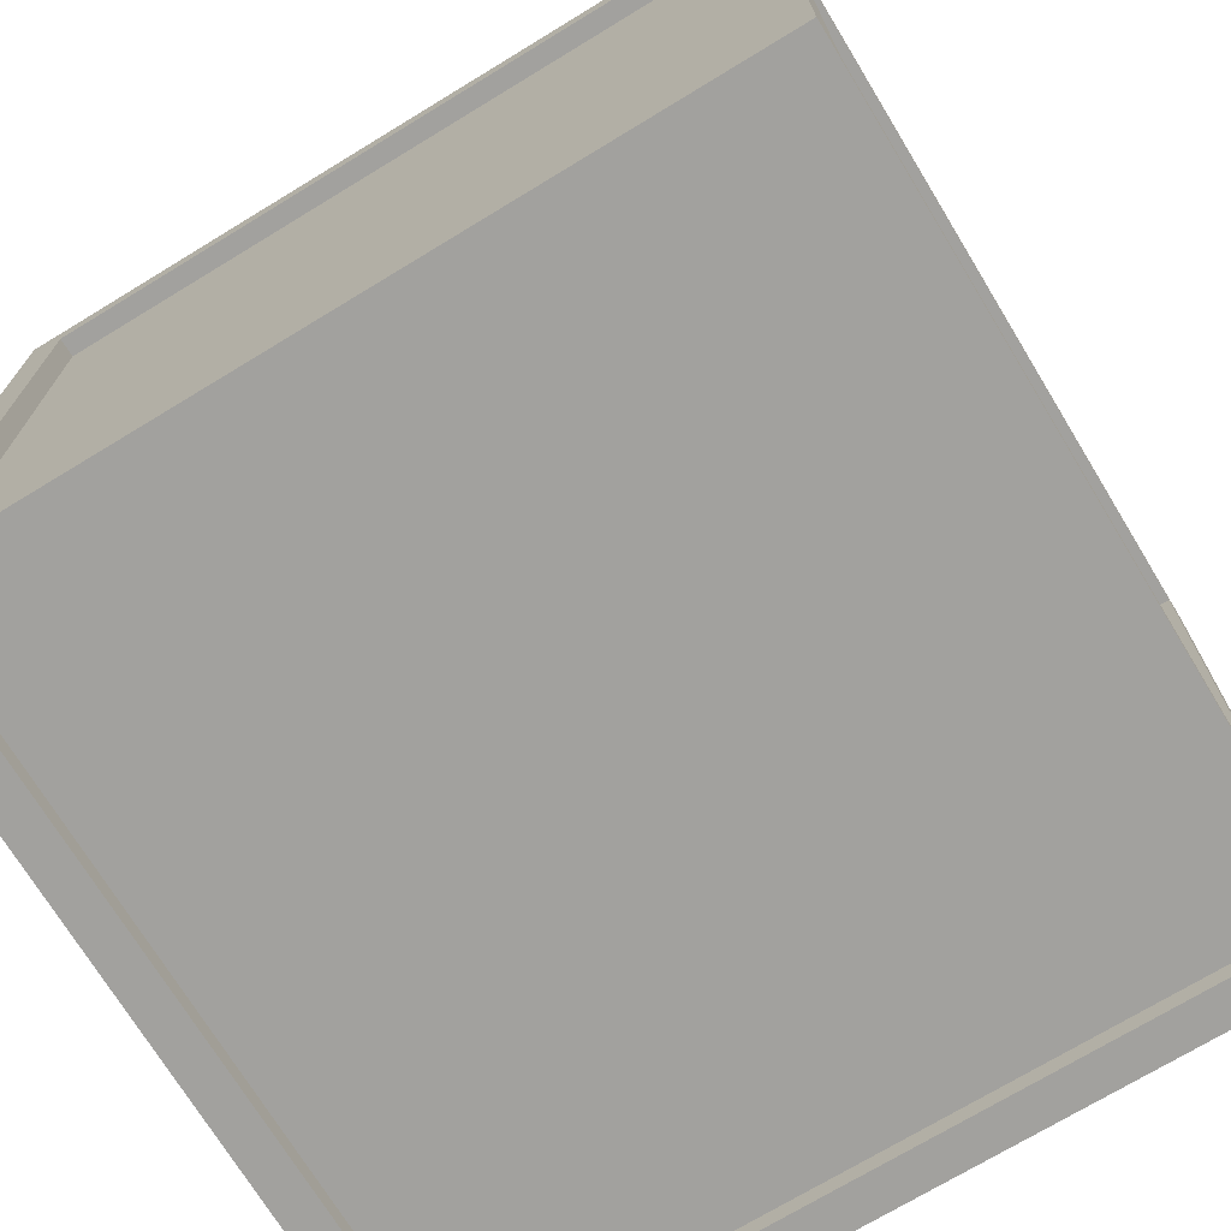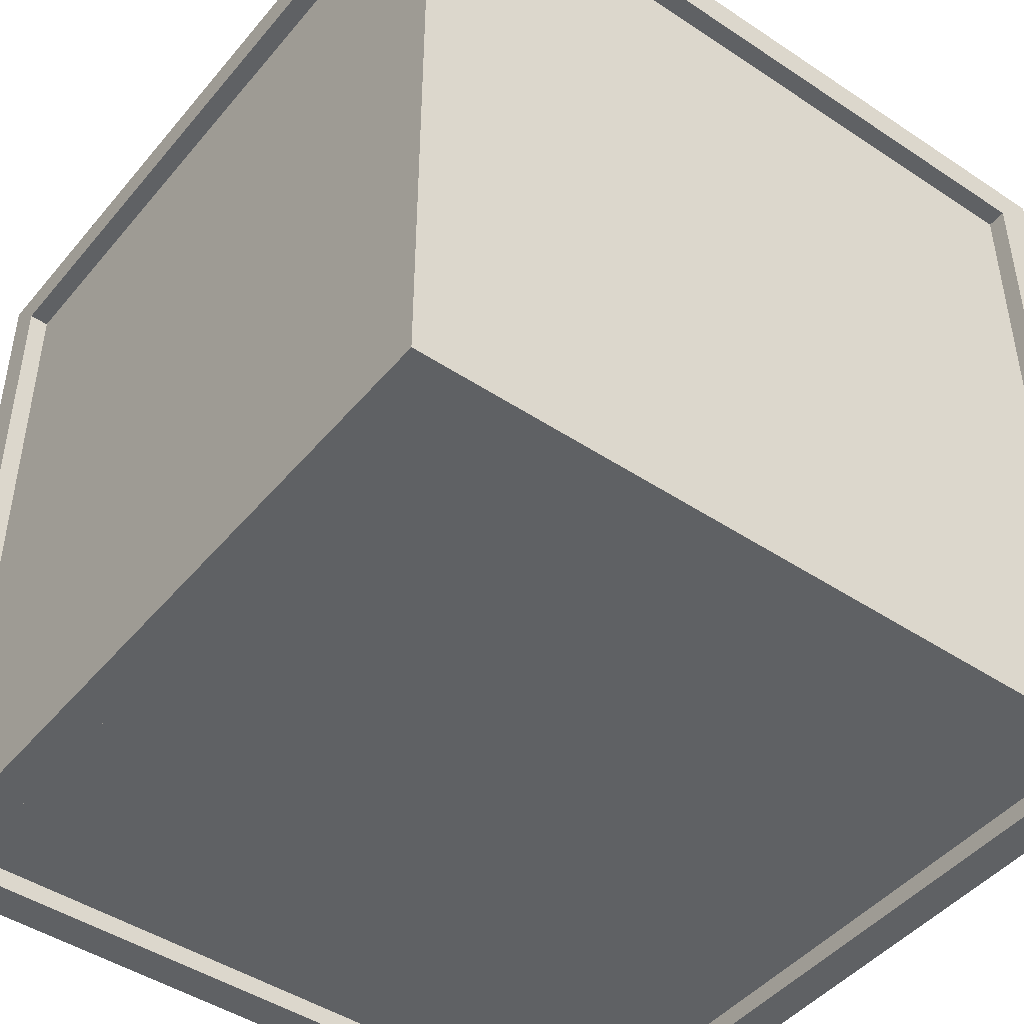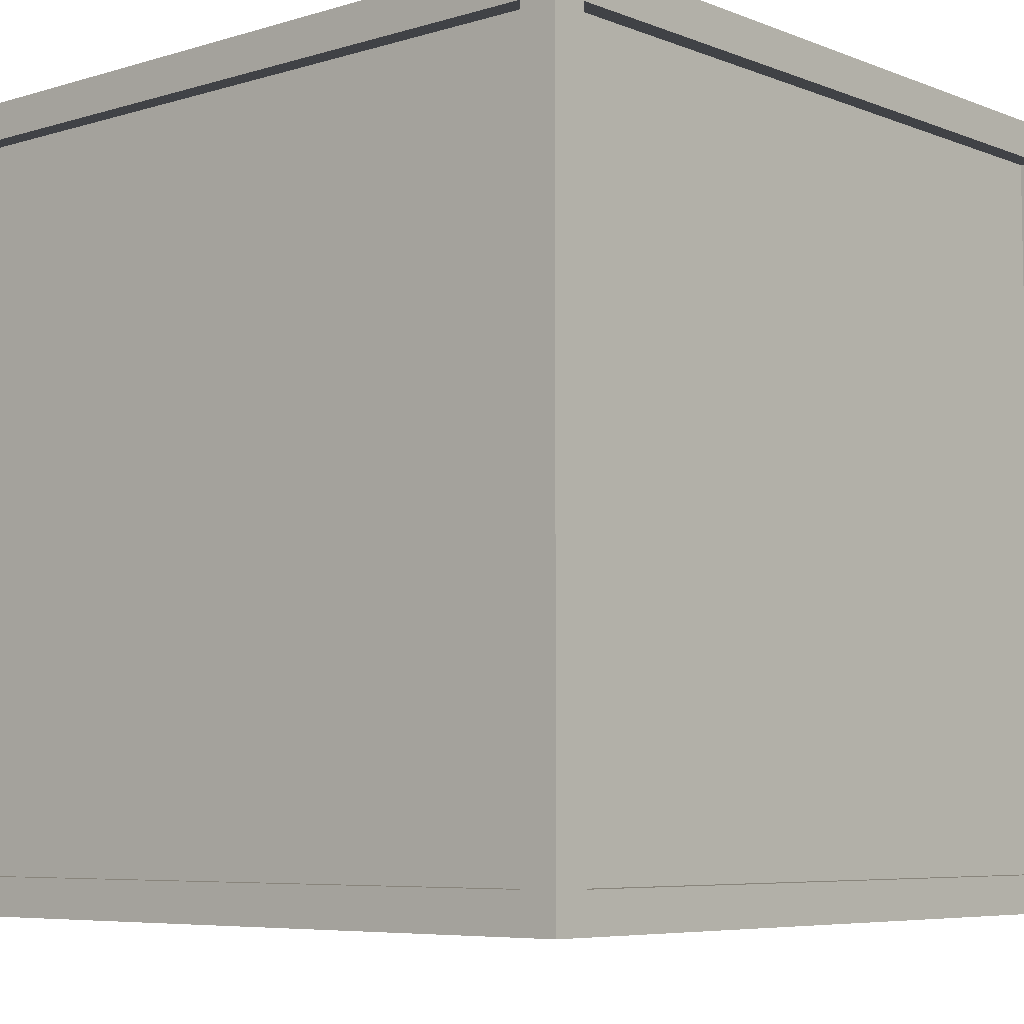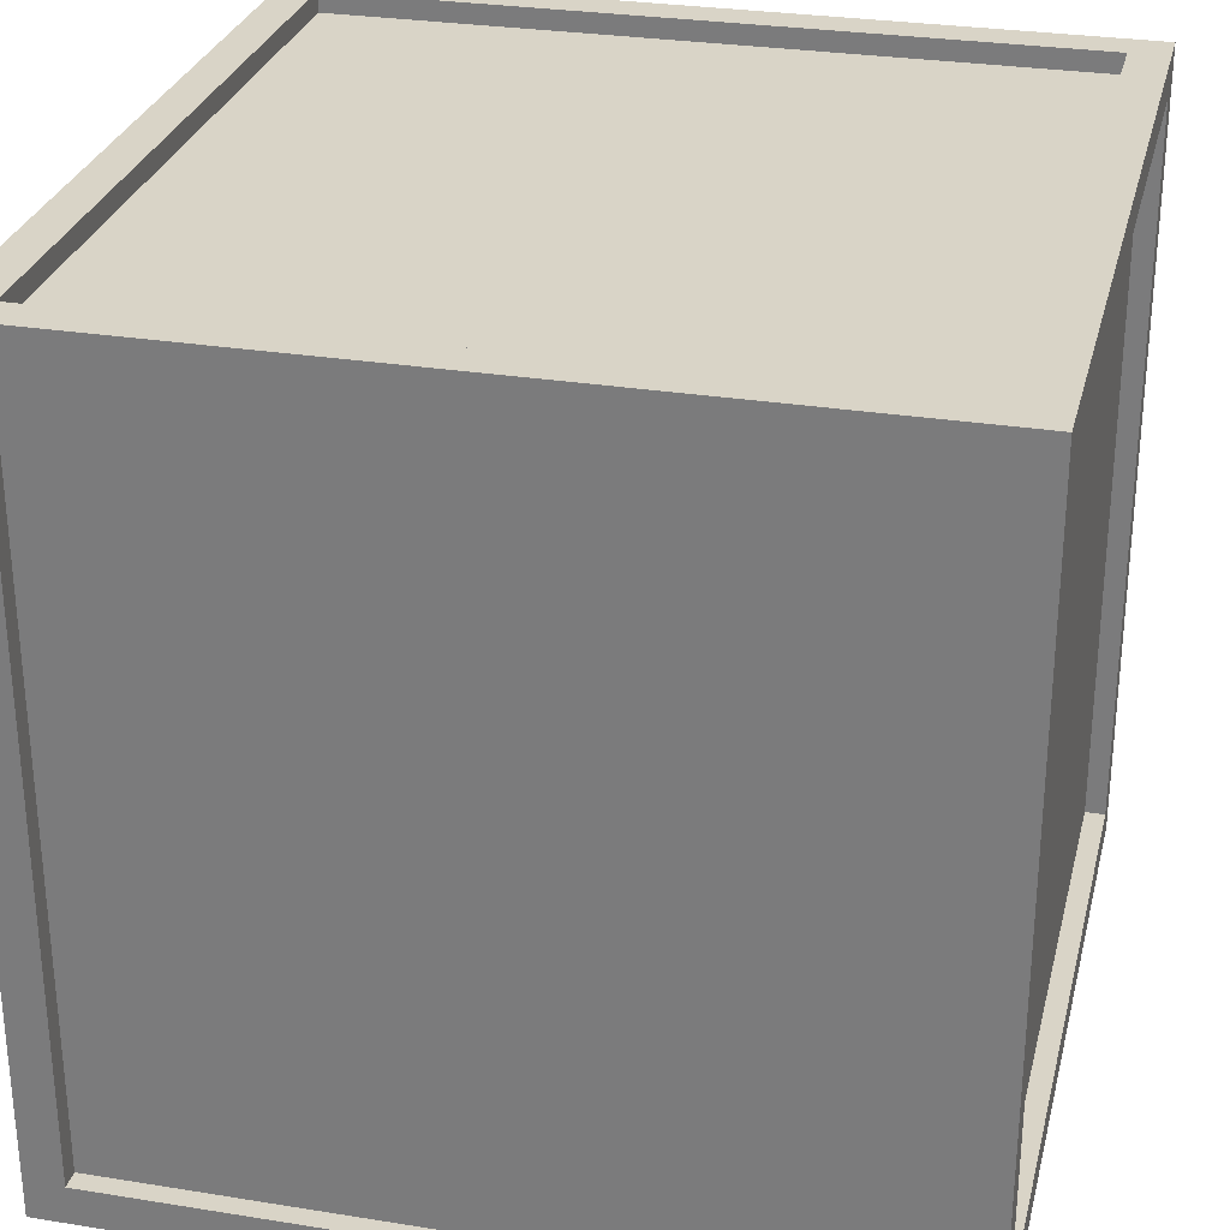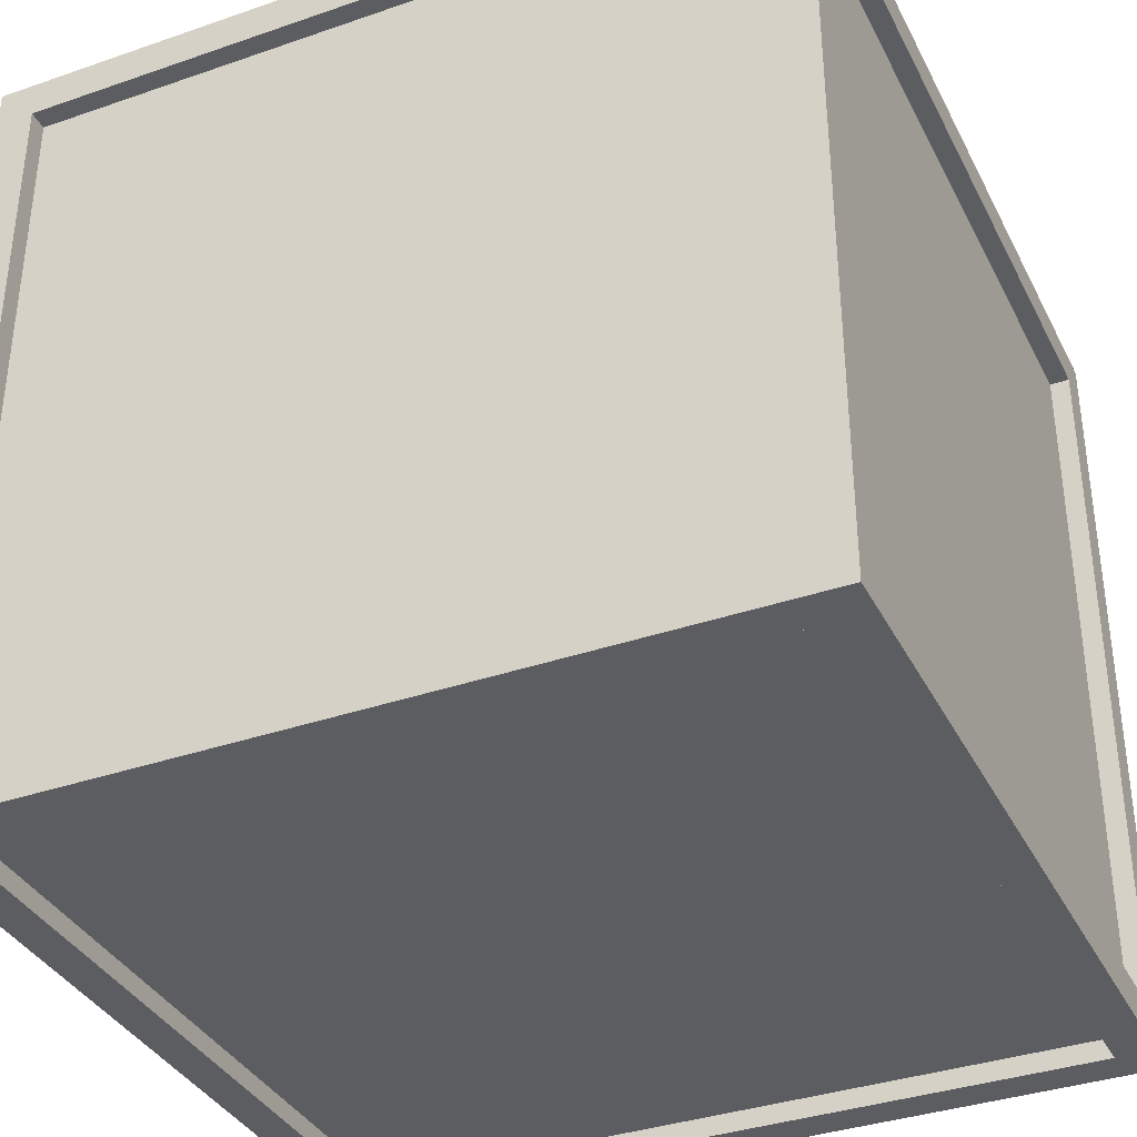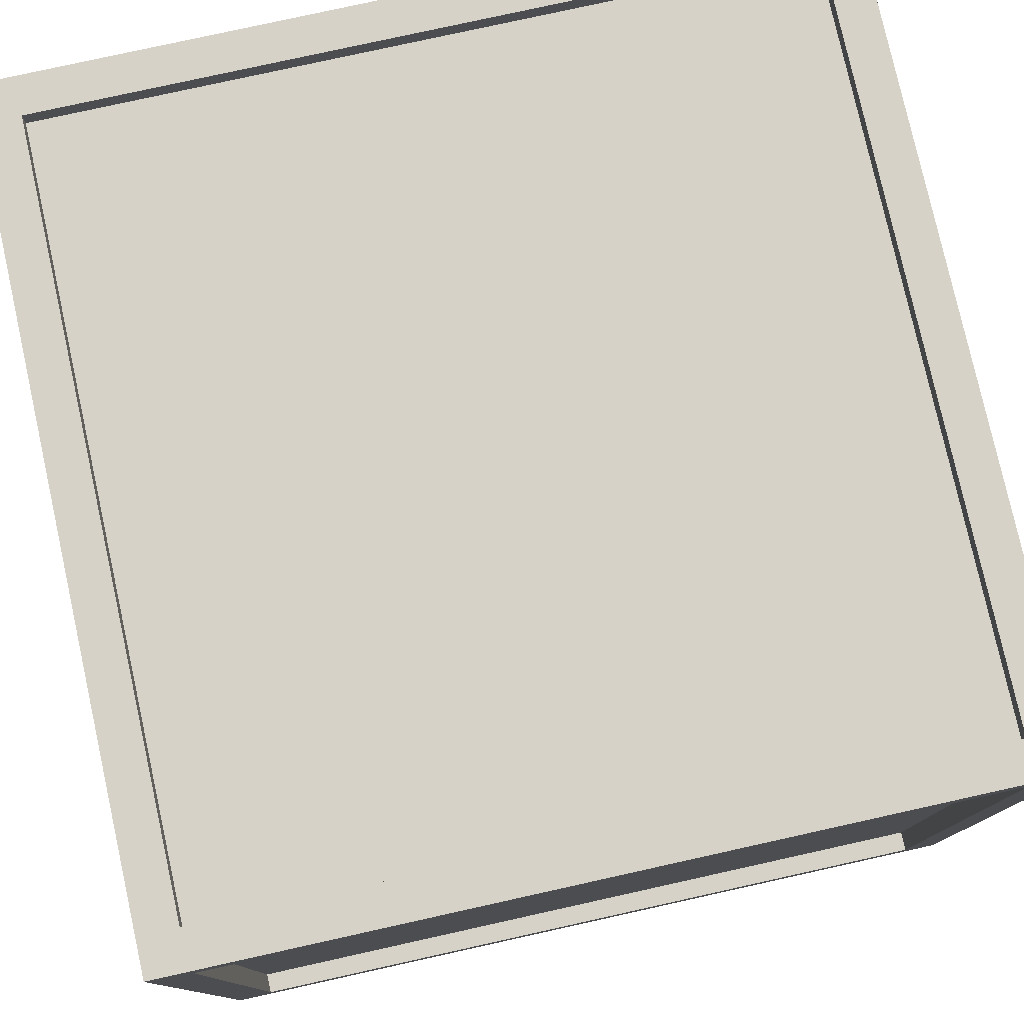
<metadata>
{"format":"obj","ext":"obj","renderer":"f3d","projection":"perspective","resolution":1024,"background":"white","views":[{"elev":-72.0,"azim":31.3,"up":"+Z"},{"elev":-45.9,"azim":52.7,"up":"+Y"},{"elev":-6.5,"azim":-48.5,"up":"+Y"},{"elev":28.8,"azim":13.5,"up":"+Z"},{"elev":-36.3,"azim":-155.7,"up":"+Z"},{"elev":78.5,"azim":-102.5,"up":"+Z"}]}
</metadata>
<code>
o Cube1
v -0.25 -0.25 -0.25
v -0.25 -0.25 0.25
v -0.25 0.25 -0.25
v -0.25 0.25 0.25
v 0.25 -0.25 -0.25
v 0.25 -0.25 0.25
v 0.25 0.25 -0.25
v 0.25 0.25 0.25
v -0.2265 0.25 -0.2265
v -0.2265 0.25 0.2265
v 0.2265 0.25 0.2265
v 0.2265 0.25 -0.2265
v -0.2265 -0.25 0.2265
v -0.2265 -0.25 -0.2265
v 0.2265 -0.25 -0.2265
v 0.2265 -0.25 0.2265
v -0.2265 0.2265 0.25
v -0.2265 -0.2265 0.25
v 0.2265 -0.2265 0.25
v 0.2265 0.2265 0.25
v -0.2265 -0.2265 -0.25
v -0.2265 0.2265 -0.25
v 0.2265 0.2265 -0.25
v 0.2265 -0.2265 -0.25
v 0.25 -0.2265 0.2265
v 0.25 -0.2265 -0.2265
v 0.25 0.2265 -0.2265
v 0.25 0.2265 0.2265
v -0.25 -0.2265 -0.2265
v -0.25 -0.2265 0.2265
v -0.25 0.2265 0.2265
v -0.25 0.2265 -0.2265
v -0.2376 -0.2265 -0.2265
v -0.2376 -0.2265 0.2265
v -0.2376 0.2265 0.2265
v -0.2376 0.2265 -0.2265
v 0.2376 -0.2265 0.2265
v 0.2376 -0.2265 -0.2265
v 0.2376 0.2265 -0.2265
v 0.2376 0.2265 0.2265
v -0.2265 -0.2265 -0.2376
v -0.2265 0.2265 -0.2376
v 0.2265 0.2265 -0.2376
v 0.2265 -0.2265 -0.2376
v -0.2265 0.2265 0.2376
v -0.2265 -0.2265 0.2376
v 0.2265 -0.2265 0.2376
v 0.2265 0.2265 0.2376
v -0.2265 -0.2376 0.2265
v -0.2265 -0.2376 -0.2265
v 0.2265 -0.2376 -0.2265
v 0.2265 -0.2376 0.2265
v -0.2265 0.2376 -0.2265
v -0.2265 0.2376 0.2265
v 0.2265 0.2376 0.2265
v 0.2265 0.2376 -0.2265
v -0.5 -0.5 -0.5
v -0.5 -0.5 0.5
v -0.5 0.5 -0.5
v -0.5 0.5 0.5
v 0.5 -0.5 -0.5
v 0.5 -0.5 0.5
v 0.5 0.5 -0.5
v 0.5 0.5 0.5
v -0.453 0.5 -0.453
v -0.453 0.5 0.453
v 0.453 0.5 0.453
v 0.453 0.5 -0.453
v -0.453 -0.5 0.453
v -0.453 -0.5 -0.453
v 0.453 -0.5 -0.453
v 0.453 -0.5 0.453
v -0.453 0.453 0.5
v -0.453 -0.453 0.5
v 0.453 -0.453 0.5
v 0.453 0.453 0.5
v -0.453 -0.453 -0.5
v -0.453 0.453 -0.5
v 0.453 0.453 -0.5
v 0.453 -0.453 -0.5
v 0.5 -0.453 0.453
v 0.5 -0.453 -0.453
v 0.5 0.453 -0.453
v 0.5 0.453 0.453
v -0.5 -0.453 -0.453
v -0.5 -0.453 0.453
v -0.5 0.453 0.453
v -0.5 0.453 -0.453
v -0.4752 -0.453 -0.453
v -0.4752 -0.453 0.453
v -0.4752 0.453 0.453
v -0.4752 0.453 -0.453
v 0.4752 -0.453 0.453
v 0.4752 -0.453 -0.453
v 0.4752 0.453 -0.453
v 0.4752 0.453 0.453
v -0.453 -0.453 -0.4752
v -0.453 0.453 -0.4752
v 0.453 0.453 -0.4752
v 0.453 -0.453 -0.4752
v -0.453 0.453 0.4752
v -0.453 -0.453 0.4752
v 0.453 -0.453 0.4752
v 0.453 0.453 0.4752
v -0.453 -0.4752 0.453
v -0.453 -0.4752 -0.453
v 0.453 -0.4752 -0.453
v 0.453 -0.4752 0.453
v -0.453 0.4752 -0.453
v -0.453 0.4752 0.453
v 0.453 0.4752 0.453
v 0.453 0.4752 -0.453
g Cube1_Cube1_auv
f 2 13 16 6
f 2 18 17 4
f 2 30 29 1
f 4 10 9 3
f 5 15 14 1
f 5 26 25 6
f 7 23 22 3
f 8 20 19 6
f 8 28 27 7
f 9 53 56 12
f 11 55 54 10
f 17 45 48 20
f 19 47 46 18
f 22 42 41 21
f 24 44 43 23
f 25 37 40 28
f 27 39 38 26
f 34 35 36 33
f 50 51 52 49
f 57 70 69 58
f 59 65 68 63
f 59 78 77 57
f 60 87 86 58
f 61 80 79 63
f 62 72 71 61
f 64 67 66 60
f 64 76 75 62
f 64 84 83 63
f 73 101 104 76
f 75 103 102 74
f 77 97 100 80
f 79 99 98 78
f 86 90 89 85
f 88 92 91 87
f 94 95 96 93
f 106 107 108 105
f 110 111 112 109
f 1 14 13 2
f 3 9 12 7
f 3 22 21 1
f 4 17 20 8
f 4 31 30 2
f 5 24 23 7
f 6 16 15 5
f 6 19 18 2
f 6 25 28 8
f 10 54 53 9
f 12 56 55 11
f 13 49 52 16
f 15 51 50 14
f 21 41 44 24
f 23 43 42 22
f 26 38 37 25
f 28 40 39 27
f 30 34 33 29
f 32 36 35 31
f 46 47 48 45
f 57 77 80 61
f 58 86 85 57
f 60 66 65 59
f 60 73 76 64
f 62 75 74 58
f 62 81 84 64
f 63 68 67 64
f 63 79 78 59
f 63 83 82 61
f 65 109 112 68
f 67 111 110 66
f 69 105 108 72
f 71 107 106 70
f 74 102 101 73
f 76 104 103 75
f 78 98 97 77
f 80 100 99 79
f 82 94 93 81
f 84 96 95 83
f 85 89 92 88
f 87 91 90 86
f 1 21 24 5
f 1 29 32 3
f 7 12 11 8
f 7 27 26 5
f 14 50 49 13
f 16 52 51 15
f 18 46 45 17
f 20 48 47 19
f 31 35 34 30
f 38 39 40 37
f 42 43 44 41
f 54 55 56 53
f 57 85 88 59
f 58 69 72 62
f 58 74 73 60
f 61 71 70 57
f 61 82 81 62
f 66 110 109 65
f 68 112 111 67
f 70 106 105 69
f 72 108 107 71
f 81 93 96 84
f 83 95 94 82
f 90 91 92 89
f 98 99 100 97
f 102 103 104 101
f 3 32 31 4
f 8 11 10 4
f 29 33 36 32
f 59 88 87 60

</code>
